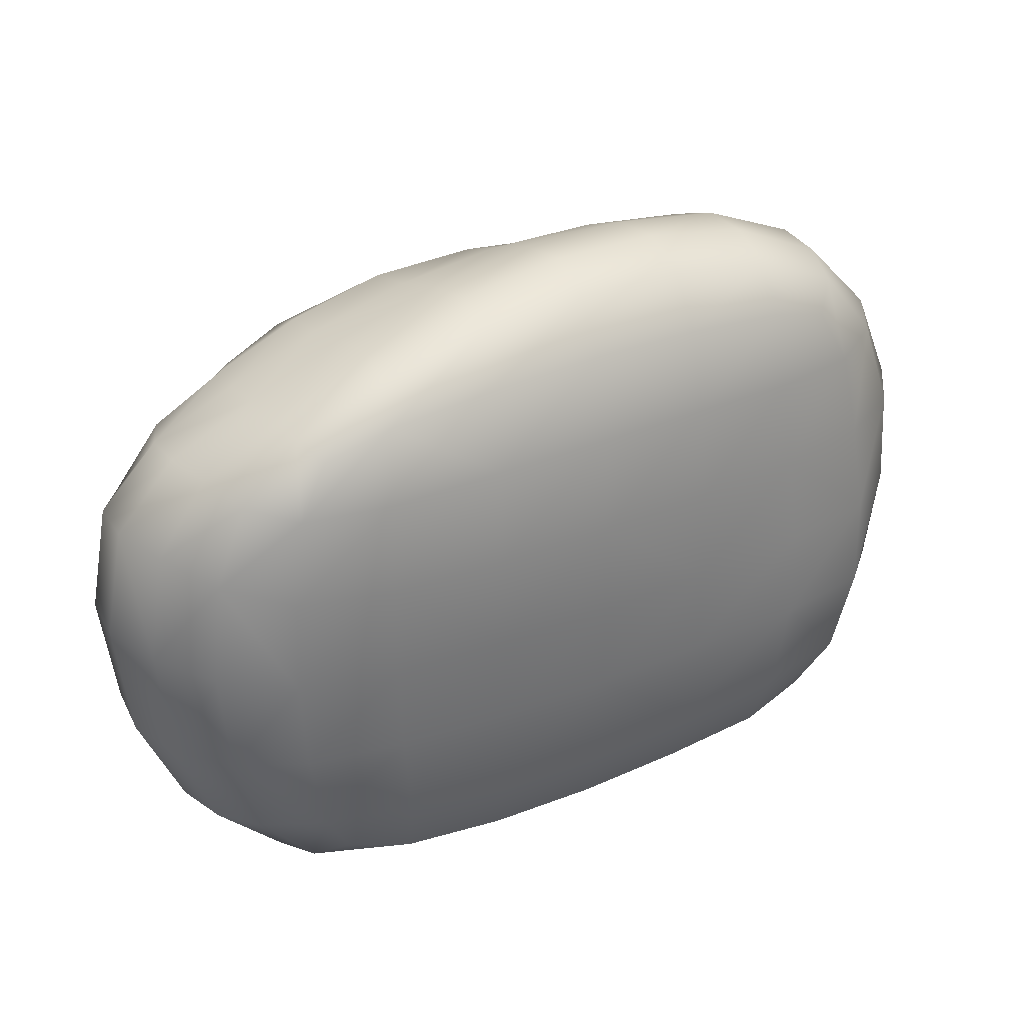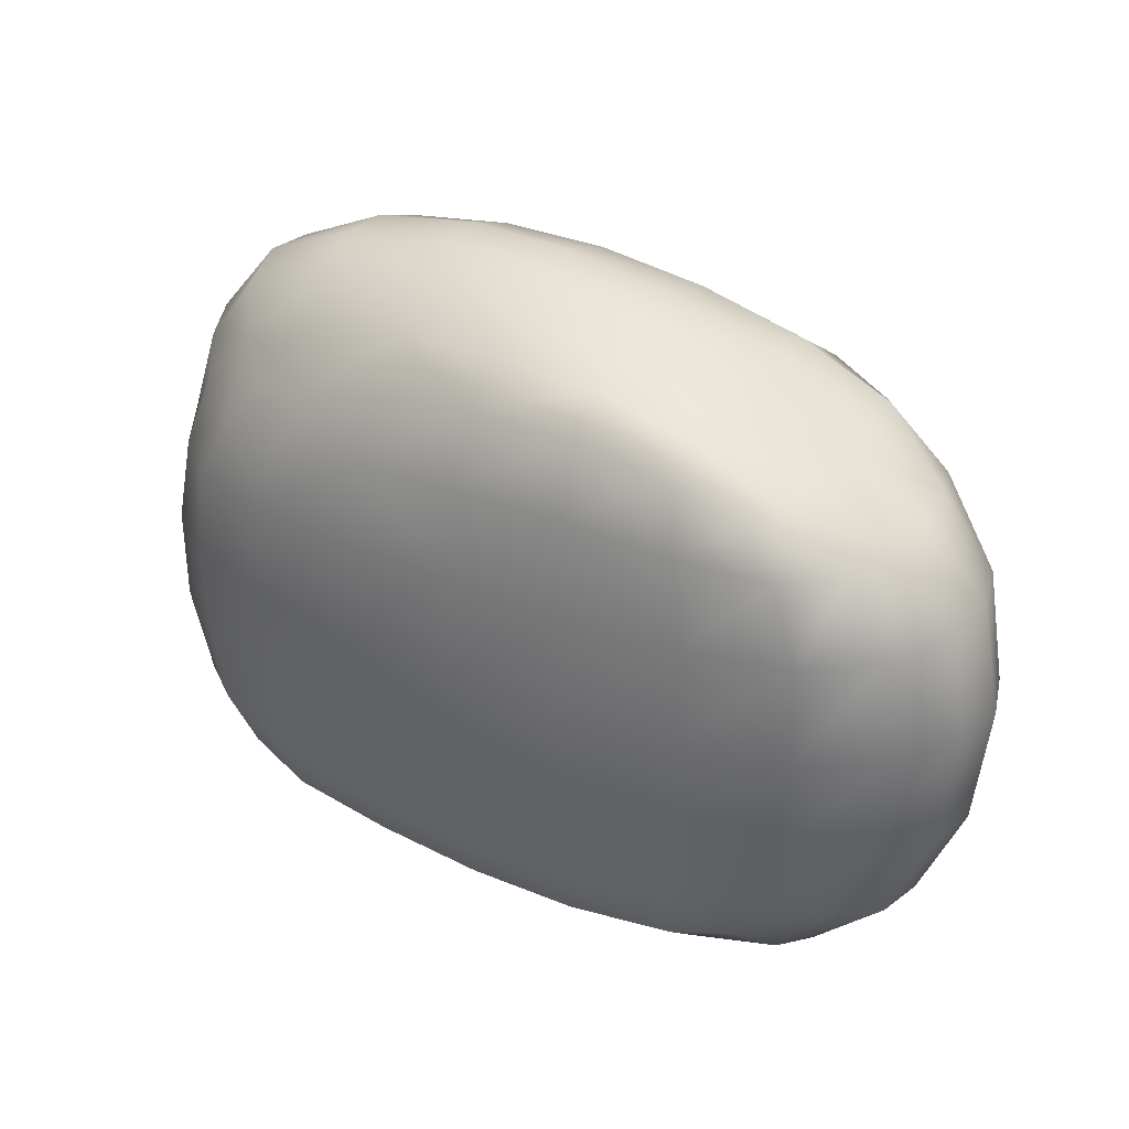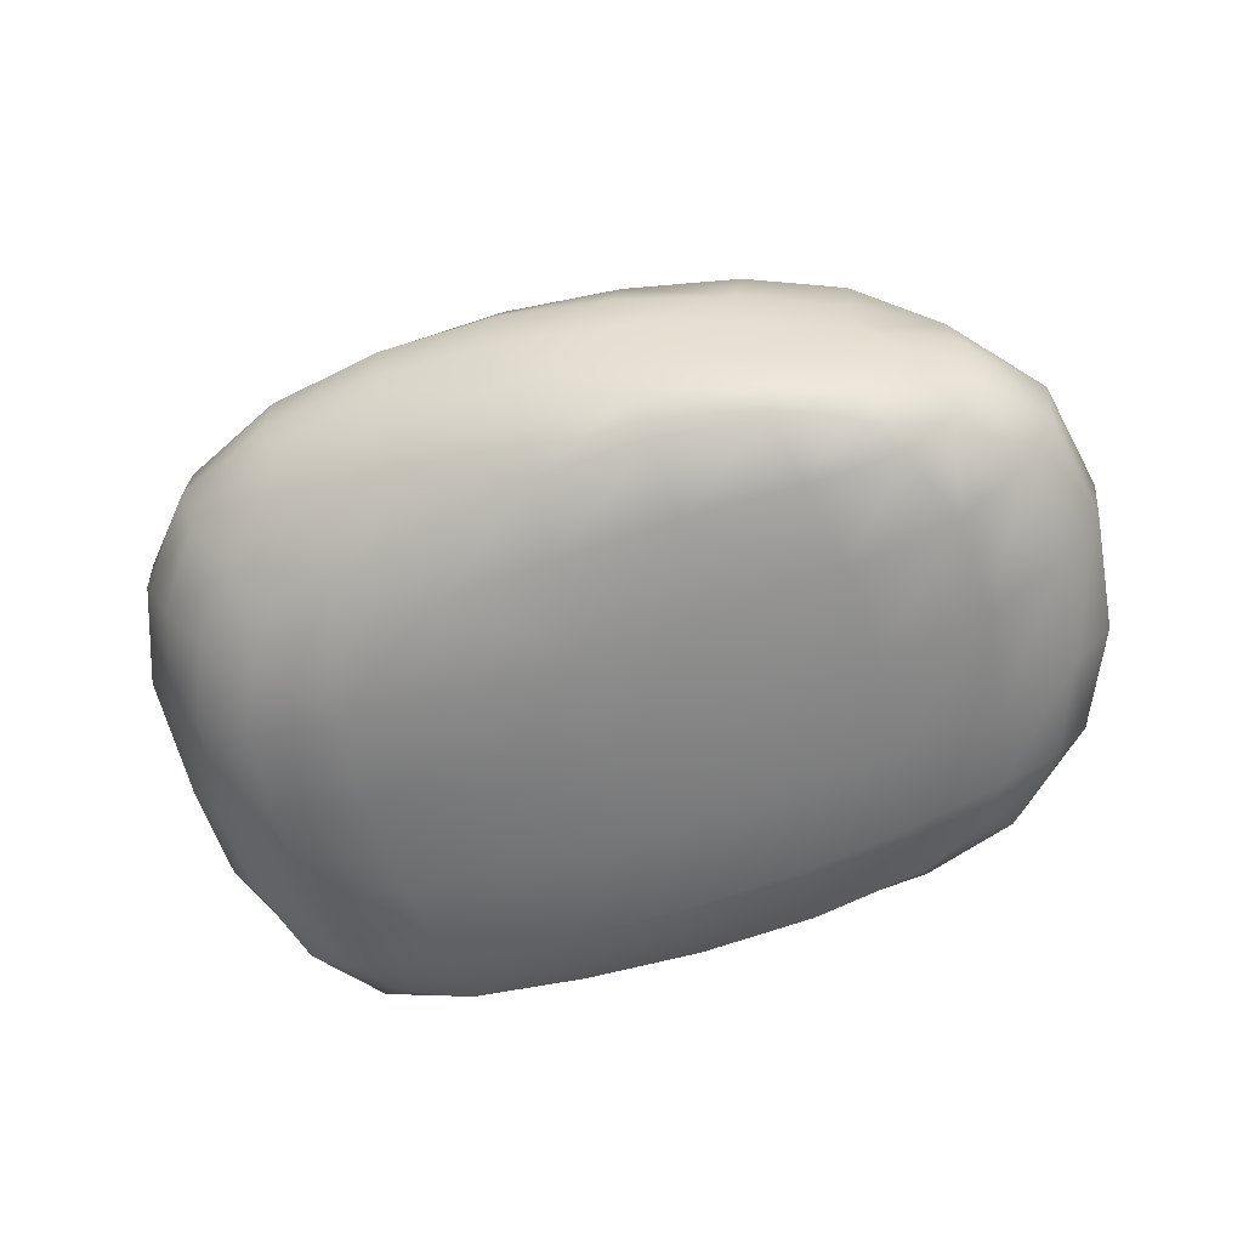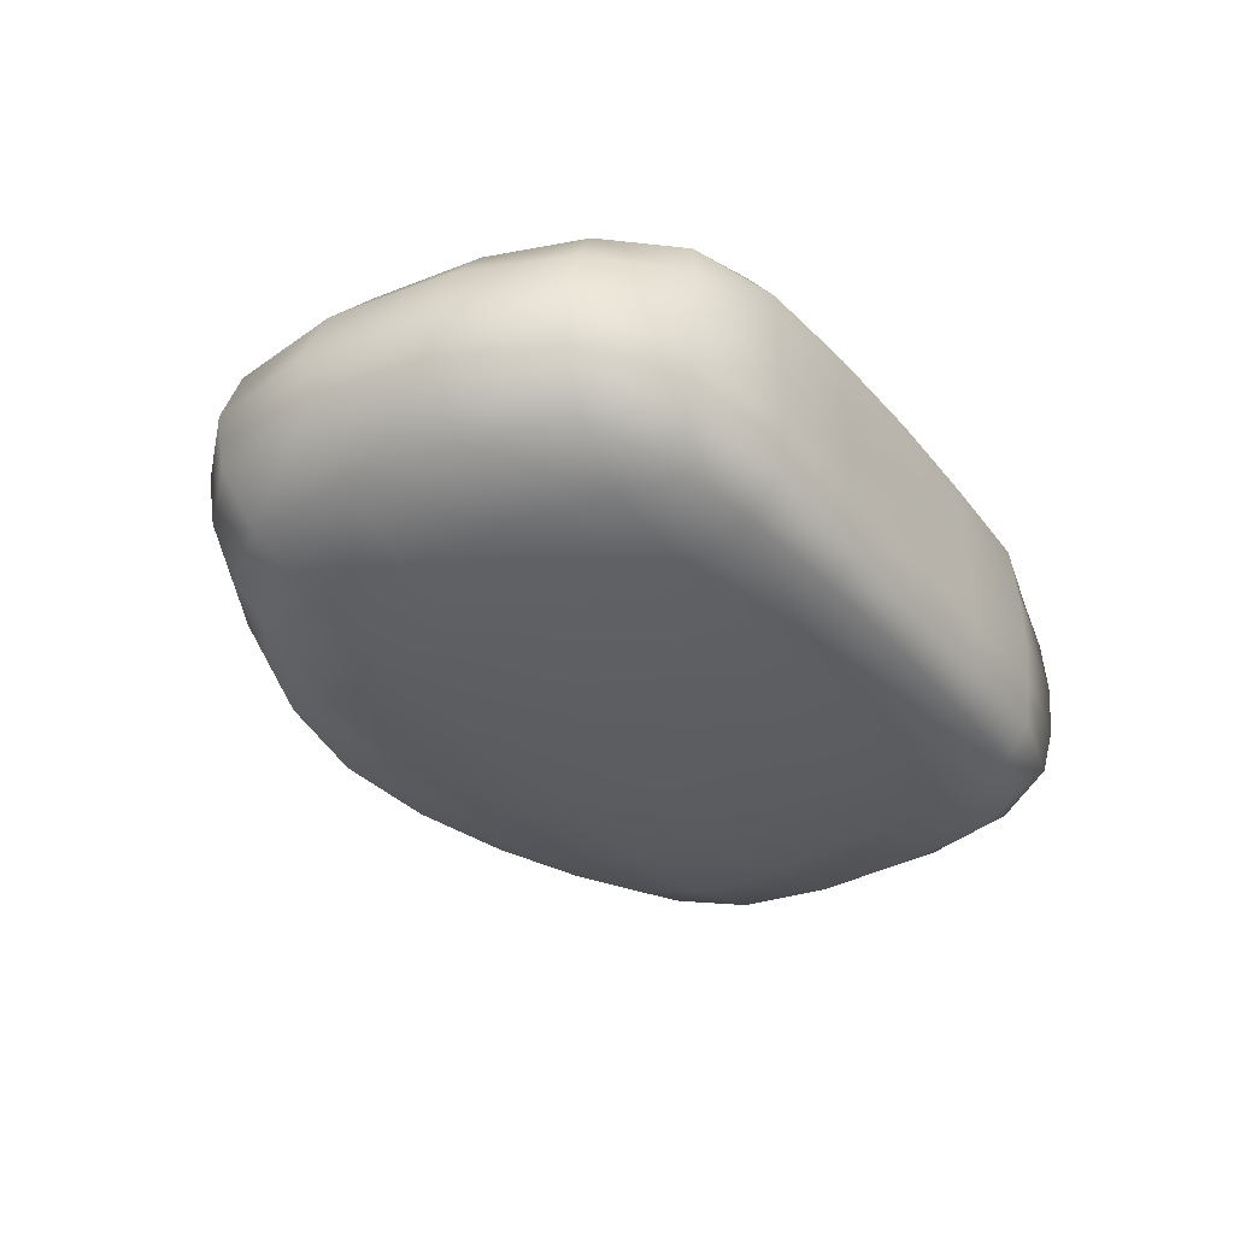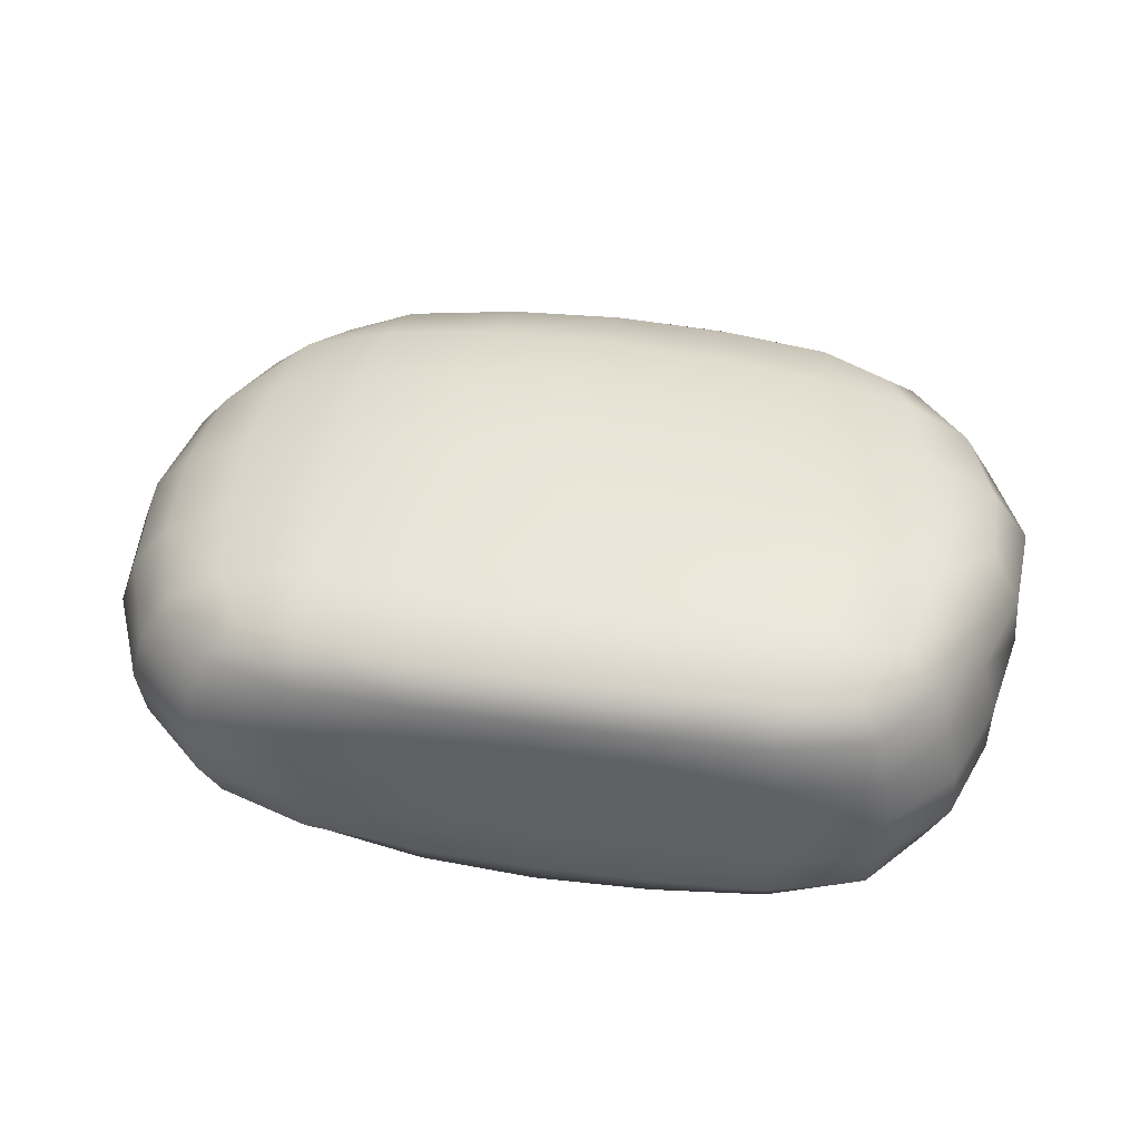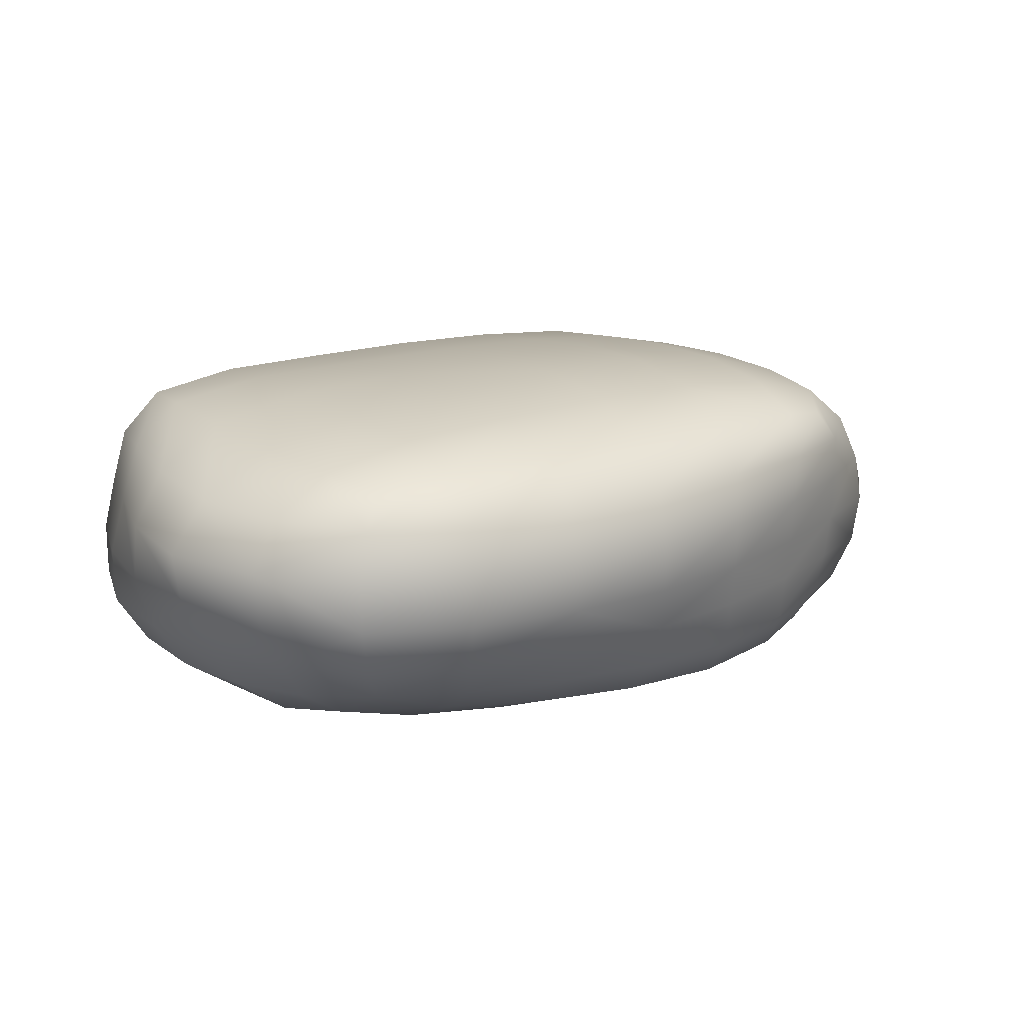
<metadata>
{"format":"obj","ext":"obj","renderer":"f3d","projection":"perspective","resolution":1024,"background":"white","views":[{"elev":32.3,"azim":-30.9,"up":"+Y"},{"elev":32.1,"azim":-146.2,"up":"+Y"},{"elev":-61.1,"azim":-162.5,"up":"+Z"},{"elev":-35.0,"azim":-56.4,"up":"+Z"},{"elev":43.0,"azim":9.4,"up":"+Z"},{"elev":16.7,"azim":145.3,"up":"+Z"}]}
</metadata>
<code>
v -1.505 0.4925 0.6759
v 0.02094 0.2122 0.813
v 2.049 0.1988 0.8196
v 3.659 0.4251 0.726
v -1.921 1.736 0.8227
v -0.04553 1.711 1.082
v 2.08 1.688 1.094
v 4.127 1.7 0.9488
v -1.942 3.445 0.8282
v -0.1278 3.458 1.165
v 2.054 3.42 1.113
v 4.03 3.393 0.8373
v -1.529 4.632 0.6536
v 0.01955 4.963 0.8173
v 2.056 4.975 0.8155
v 3.631 4.671 0.6702
v -1.641 4.785 -0.01843
v 0.1836 5.422 -0.03914
v 2.151 5.553 -0.02143
v 4.015 4.972 -0.00795
v -1.68 4.668 -0.8823
v 0.06377 5.229 -0.9016
v 2.034 5.337 -0.9145
v 3.914 4.89 -0.8813
v -1.434 4.526 -1.537
v 0.02318 4.88 -1.693
v 1.917 4.675 -1.653
v 3.367 4.292 -1.496
v -2.036 3.534 -1.749
v -0.03295 3.415 -1.963
v 2.112 3.387 -2.025
v 3.925 3.338 -1.712
v -1.959 1.761 -1.715
v -0.008353 1.665 -1.983
v 2.167 1.587 -1.958
v 4.002 1.704 -1.713
v -1.538 0.5294 -1.52
v 0.01992 0.2121 -1.702
v 2.066 0.1875 -1.704
v 3.668 0.4438 -1.562
v -1.938 0.219 -0.884
v -0.005047 -0.002446 -0.8945
v 2.067 -0.004806 -0.8958
v 3.987 0.1971 -0.8916
v -1.918 0.2053 -0.00119
v -0.004216 -0.003495 0.001189
v 2.066 -0.005374 0.001762
v 3.956 0.1906 0.004777
v 4.837 1.653 -0.9357
v 4.699 1.63 0.06105
v 4.685 3.4 -0.9157
v 5.03 3.404 0.02674
v -2.984 1.766 -0.9408
v -2.857 1.711 0.04742
v -2.94 3.757 -0.9478
v -2.819 3.772 0.03545
v -2.348 4.38 0.00862
v -2.42 4.314 -0.9134
v -2.492 3.607 0.4763
v -2.985 3.807 -0.454
v -2.978 2.788 0.05029
v -2.632 3.649 -1.404
v -3.114 2.818 -0.9551
v -2.502 1.721 0.4863
v -3.042 1.736 -0.447
v -2.515 0.8174 0.02321
v -2.611 1.776 -1.378
v -2.591 0.8561 -0.9101
v 4.676 4.27 0.00665
v 4.414 4.234 -0.8935
v 4.69 3.396 0.4794
v 4.971 2.511 0.05149
v 4.962 3.411 -0.4466
v 4.855 2.528 -0.9328
v 4.395 3.364 -1.356
v 4.543 1.665 0.5665
v 4.427 0.7978 0.03563
v 4.845 1.629 -0.4474
v 4.554 0.814 -0.9144
v 4.554 1.692 -1.376
v 3.861 0.25 0.4485
v 2.054 -0.00723 0.4531
v -1.756 0.3053 0.4216
v 0.01346 0.000251 0.451
v 3.103 -0.006704 -0.001883
v 4.003 0.1714 -0.4477
v 1.03 -0.008883 0.003028
v 2.07 -0.008613 -0.4475
v -1.98 0.1763 -0.4477
v -1.034 0.00072 -0.004064
v -0.01056 -0.008859 -0.4475
v 3.106 -0.004579 -0.8898
v 3.901 0.2695 -1.309
v 1.03 -0.008864 -0.898
v 2.058 -0.004076 -1.345
v -1.792 0.3412 -1.272
v -1.037 0.00455 -0.8846
v 0.009881 0.004904 -1.339
v 3.064 0.2606 -1.659
v 3.911 0.9113 -1.663
v 1.037 0.167 -1.723
v 2.118 0.7694 -1.88
v -1.792 0.9908 -1.63
v -0.9346 0.3362 -1.626
v 0.01087 0.8281 -1.899
v 3.174 1.644 -1.886
v 4.024 2.556 -1.736
v 1.087 1.606 -1.998
v 2.168 2.502 -2.03
v -2.069 2.669 -1.761
v -1.058 1.72 -1.902
v -0.02831 2.541 -2.002
v 3.115 3.355 -1.928
v 3.658 3.898 -1.622
v 1.053 3.4 -2.022
v 2.001 4.112 -1.894
v -1.779 4.174 -1.662
v -1.117 3.459 -1.904
v -0.008398 4.249 -1.881
v 2.774 4.447 -1.593
v 3.652 4.569 -1.259
v 0.9735 4.835 -1.694
v 1.949 5.07 -1.317
v -1.602 4.617 -1.281
v -0.8569 4.741 -1.635
v 0.03716 5.137 -1.337
v 3.056 5.22 -0.8959
v 4.03 4.999 -0.4517
v 1.032 5.344 -0.914
v 2.113 5.517 -0.4769
v -1.674 4.74 -0.4523
v -0.8482 4.991 -0.8852
v 0.1375 5.363 -0.4748
v 3.141 5.377 -0.01556
v 3.889 4.87 0.4133
v 1.163 5.561 -0.03176
v 2.112 5.385 0.438
v -1.66 4.771 0.3931
v -0.7756 5.152 -0.03424
v 0.1237 5.313 0.4223
v 3.023 4.871 0.7699
v 3.881 4.182 0.7716
v 1.039 5.008 0.8342
v 2.043 4.274 1.023
v -1.82 4.199 0.7654
v -0.9593 4.845 0.7588
v -0.07498 4.298 1.058
v 3.118 3.401 1.025
v 4.133 2.548 0.9167
v 0.9516 3.447 1.173
v 2.071 2.553 1.134
v -1.981 2.595 0.8441
v -1.124 3.429 1.054
v -0.1028 2.587 1.157
v 3.214 1.698 1.083
v 3.957 0.895 0.8737
v 3.037 0.254 0.8
v 0.999 1.695 1.105
v 2.065 0.8353 1.011
v 1.026 0.1798 0.827
v -1.759 0.9584 0.7768
v -1.062 1.728 1.004
v -0.002045 0.8529 0.9953
v -0.9116 0.31 0.7726
v -2.194 4.285 0.4305
v -2.443 4.377 -0.452
v -2.226 4.228 -1.338
v -2.591 2.687 0.4954
v -3.172 2.829 -0.4509
v -2.738 2.753 -1.412
v -2.247 0.895 0.4512
v -2.643 0.8105 -0.4467
v -2.317 0.9412 -1.316
v 4.422 4.217 0.4357
v 4.636 4.291 -0.4472
v 4.125 4.048 -1.301
v 4.7 2.529 0.5391
v 5.009 2.514 -0.4468
v 4.553 2.548 -1.382
v 4.311 0.8514 0.5132
v 4.544 0.7859 -0.4475
v 4.364 0.8777 -1.34
v 3.053 0.02404 0.4399
v 1.029 -0.02051 0.458
v -0.9591 0.05847 0.4304
v 3.119 -0.01967 -0.4477
v 1.03 -0.008926 -0.4475
v -1.059 -0.02082 -0.4477
v 3.074 0.03451 -1.321
v 1.029 -0.02015 -1.353
v -0.9742 0.07757 -1.297
v 3.115 0.8446 -1.82
v 1.064 0.7699 -1.914
v -0.9797 0.9257 -1.814
v 3.188 2.529 -1.939
v 1.081 2.508 -2.045
v -1.123 2.597 -1.933
v 2.918 3.968 -1.809
v 1.007 4.21 -1.913
v -0.9892 4.21 -1.821
v 2.881 4.893 -1.279
v 0.985 5.166 -1.34
v -0.8384 4.938 -1.3
v 3.138 5.377 -0.4646
v 1.113 5.509 -0.4798
v -0.8048 5.091 -0.4629
v 3.078 5.232 0.4221
v 1.118 5.409 0.4369
v -0.8467 5.109 0.3998
v 3.05 4.218 0.9459
v 0.9796 4.307 1.069
v -1.06 4.234 0.9655
v 3.192 2.551 1.082
v 0.9677 2.572 1.172
v -1.12 2.579 1.056
v 3.127 0.8722 1.002
v 1.017 0.8265 1.016
v -0.9697 0.919 0.9368
f 1 164 218 161
f 2 160 217 163
f 3 157 216 159
f 5 162 215 152
f 6 158 214 154
f 7 155 213 151
f 9 153 212 145
f 10 150 211 147
f 11 148 210 144
f 13 146 209 138
f 14 143 208 140
f 15 141 207 137
f 17 139 206 131
f 18 136 205 133
f 19 134 204 130
f 21 132 203 124
f 22 129 202 126
f 23 127 201 123
f 25 125 200 117
f 26 122 199 119
f 27 120 198 116
f 29 118 197 110
f 30 115 196 112
f 31 113 195 109
f 33 111 194 103
f 34 108 193 105
f 35 106 192 102
f 37 104 191 96
f 38 101 190 98
f 39 99 189 95
f 41 97 188 89
f 42 94 187 91
f 43 92 186 88
f 45 90 185 83
f 46 87 184 84
f 47 85 183 82
f 44 93 182 79
f 48 86 181 77
f 4 81 180 156
f 49 80 179 74
f 50 78 178 72
f 8 76 177 149
f 51 75 176 70
f 52 73 175 69
f 12 71 174 142
f 37 96 173 103
f 41 89 172 68
f 45 83 171 66
f 33 67 170 110
f 53 65 169 63
f 54 64 168 61
f 29 62 167 117
f 55 60 166 58
f 56 59 165 57
f 138 165 145 13
f 145 165 59 9
f 57 165 138 17
f 131 166 57 17
f 57 166 60 56
f 58 166 131 21
f 124 167 58 21
f 58 167 62 55
f 117 167 124 25
f 59 168 152 9
f 152 168 64 5
f 61 168 59 56
f 60 169 61 56
f 61 169 65 54
f 63 169 60 55
f 62 170 63 55
f 63 170 67 53
f 110 170 62 29
f 64 171 161 5
f 161 171 83 1
f 66 171 64 54
f 65 172 66 54
f 66 172 89 45
f 68 172 65 53
f 67 173 68 53
f 68 173 96 41
f 103 173 67 33
f 135 174 69 20
f 69 174 71 52
f 142 174 135 16
f 128 175 70 24
f 70 175 73 51
f 69 175 128 20
f 121 176 114 28
f 114 176 75 32
f 70 176 121 24
f 71 177 72 52
f 72 177 76 50
f 149 177 71 12
f 73 178 74 51
f 74 178 78 49
f 72 178 73 52
f 75 179 107 32
f 107 179 80 36
f 74 179 75 51
f 76 180 77 50
f 77 180 81 48
f 156 180 76 8
f 78 181 79 49
f 79 181 86 44
f 77 181 78 50
f 80 182 100 36
f 100 182 93 40
f 79 182 80 49
f 157 183 81 4
f 81 183 85 48
f 82 183 157 3
f 160 184 82 3
f 82 184 87 47
f 84 184 160 2
f 164 185 84 2
f 84 185 90 46
f 83 185 164 1
f 85 186 86 48
f 86 186 92 44
f 88 186 85 47
f 87 187 88 47
f 88 187 94 43
f 91 187 87 46
f 90 188 91 46
f 91 188 97 42
f 89 188 90 45
f 92 189 93 44
f 93 189 99 40
f 95 189 92 43
f 94 190 95 43
f 95 190 101 39
f 98 190 94 42
f 97 191 98 42
f 98 191 104 38
f 96 191 97 41
f 99 192 100 40
f 100 192 106 36
f 102 192 99 39
f 101 193 102 39
f 102 193 108 35
f 105 193 101 38
f 104 194 105 38
f 105 194 111 34
f 103 194 104 37
f 106 195 107 36
f 107 195 113 32
f 109 195 106 35
f 108 196 109 35
f 109 196 115 31
f 112 196 108 34
f 111 197 112 34
f 112 197 118 30
f 110 197 111 33
f 113 198 114 32
f 114 198 120 28
f 116 198 113 31
f 115 199 116 31
f 116 199 122 27
f 119 199 115 30
f 118 200 119 30
f 119 200 125 26
f 117 200 118 29
f 120 201 121 28
f 121 201 127 24
f 123 201 120 27
f 122 202 123 27
f 123 202 129 23
f 126 202 122 26
f 125 203 126 26
f 126 203 132 22
f 124 203 125 25
f 127 204 128 24
f 128 204 134 20
f 130 204 127 23
f 129 205 130 23
f 130 205 136 19
f 133 205 129 22
f 132 206 133 22
f 133 206 139 18
f 131 206 132 21
f 134 207 135 20
f 135 207 141 16
f 137 207 134 19
f 136 208 137 19
f 137 208 143 15
f 140 208 136 18
f 139 209 140 18
f 140 209 146 14
f 138 209 139 17
f 141 210 142 16
f 142 210 148 12
f 144 210 141 15
f 143 211 144 15
f 144 211 150 11
f 147 211 143 14
f 146 212 147 14
f 147 212 153 10
f 145 212 146 13
f 148 213 149 12
f 149 213 155 8
f 151 213 148 11
f 150 214 151 11
f 151 214 158 7
f 154 214 150 10
f 153 215 154 10
f 154 215 162 6
f 152 215 153 9
f 155 216 156 8
f 156 216 157 4
f 159 216 155 7
f 158 217 159 7
f 159 217 160 3
f 163 217 158 6
f 162 218 163 6
f 163 218 164 2
f 161 218 162 5

</code>
